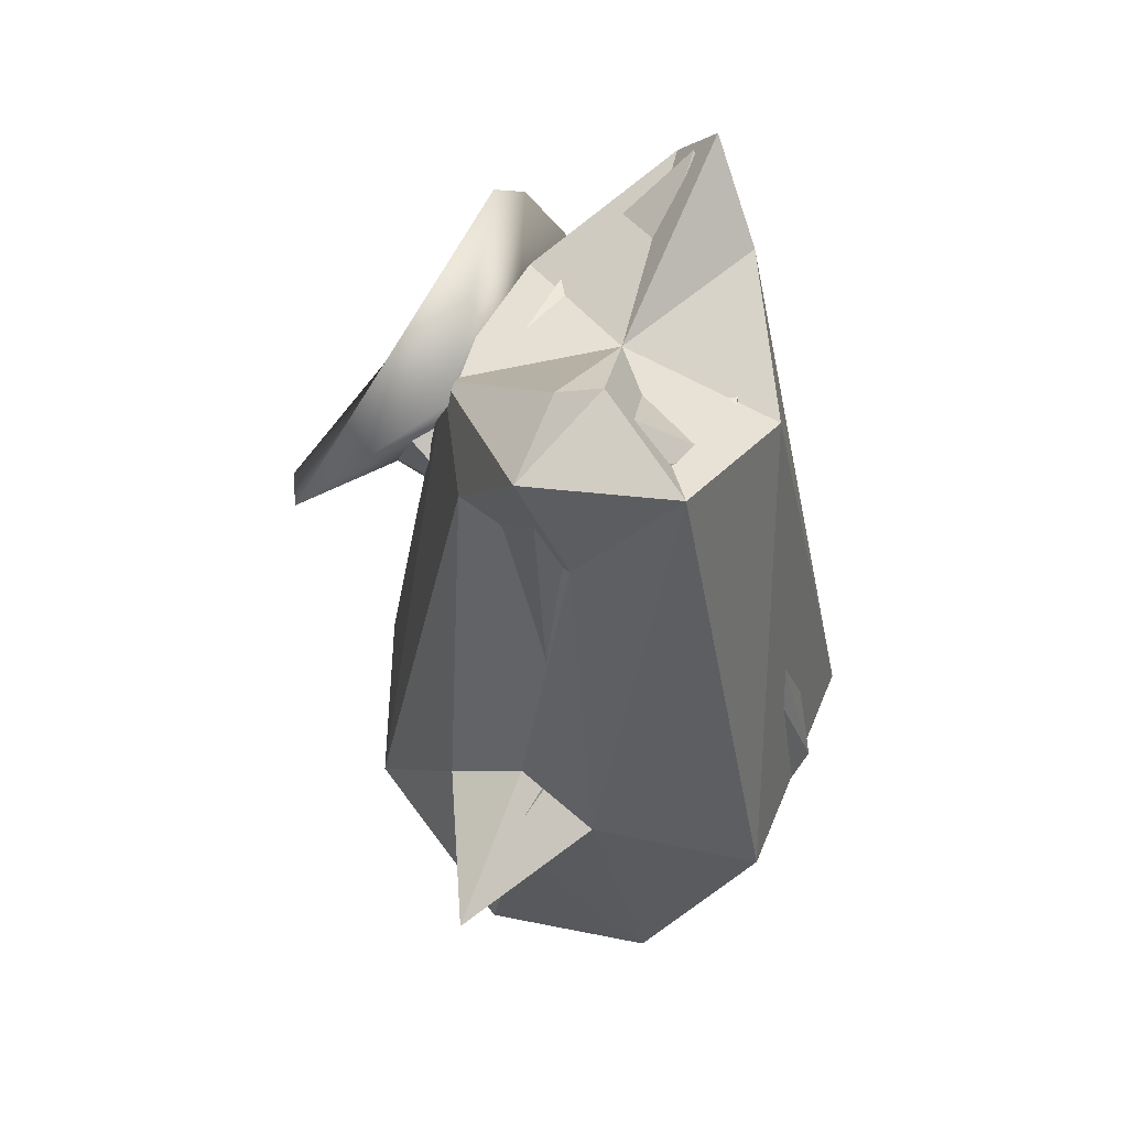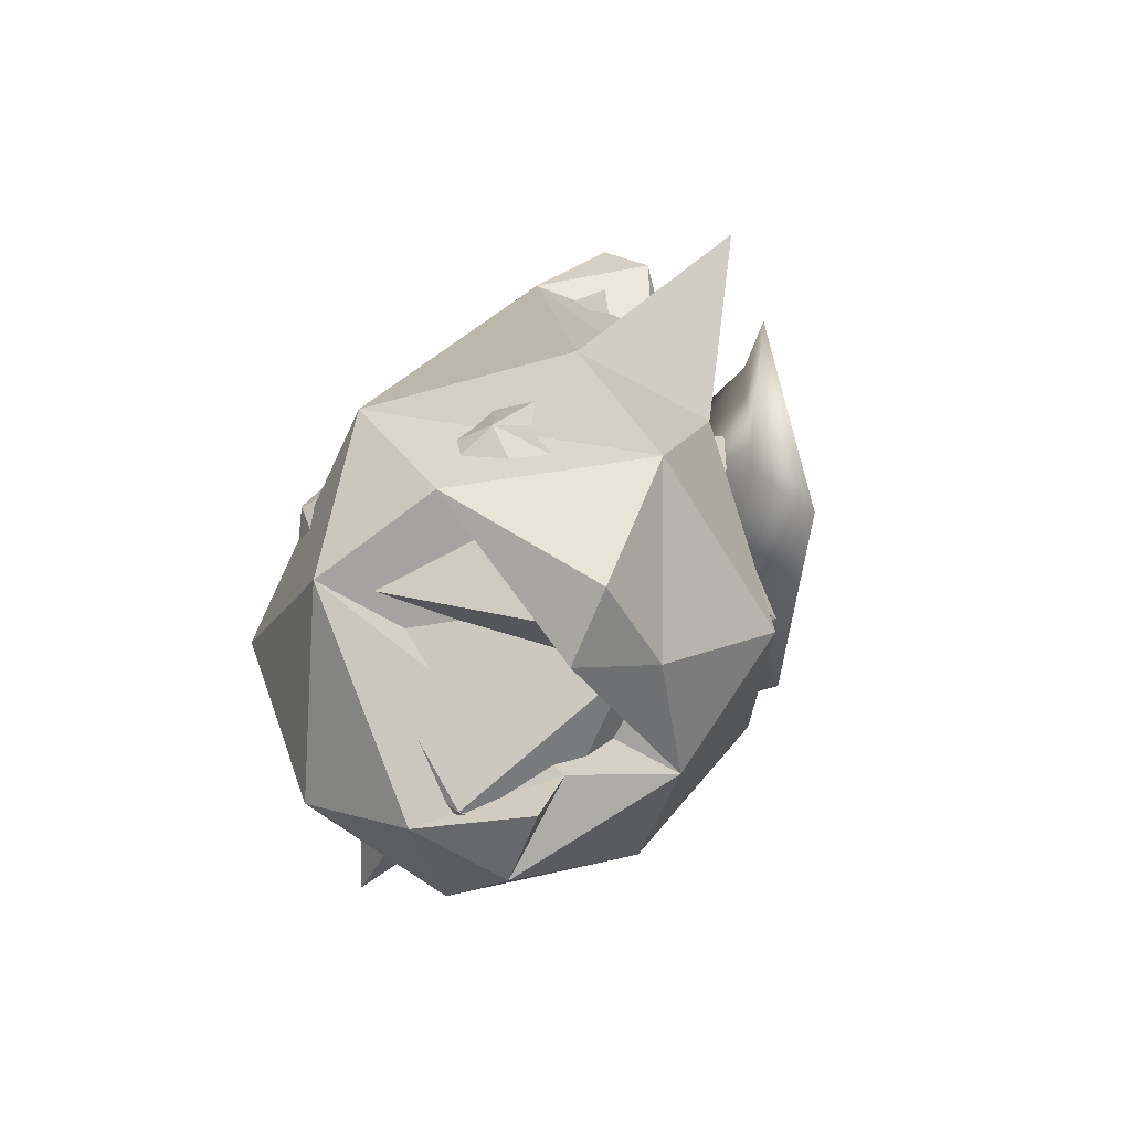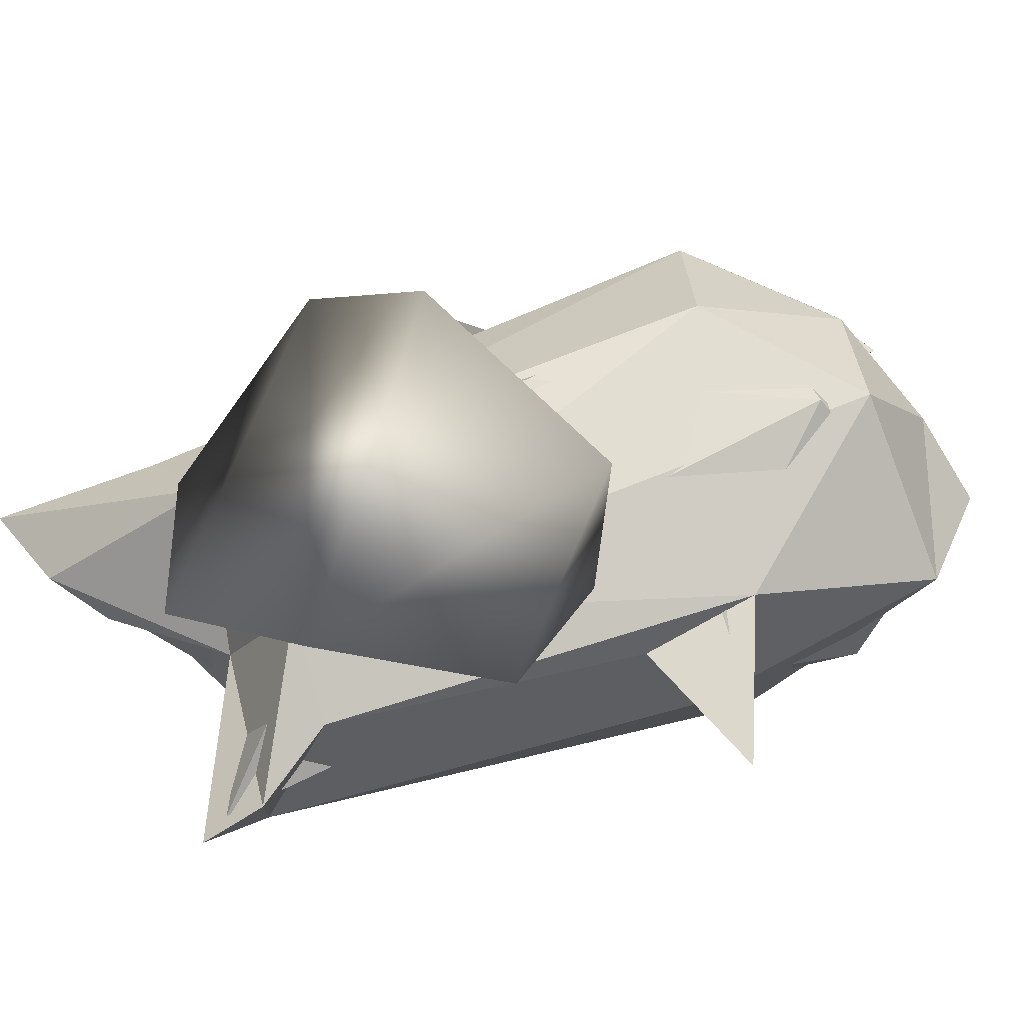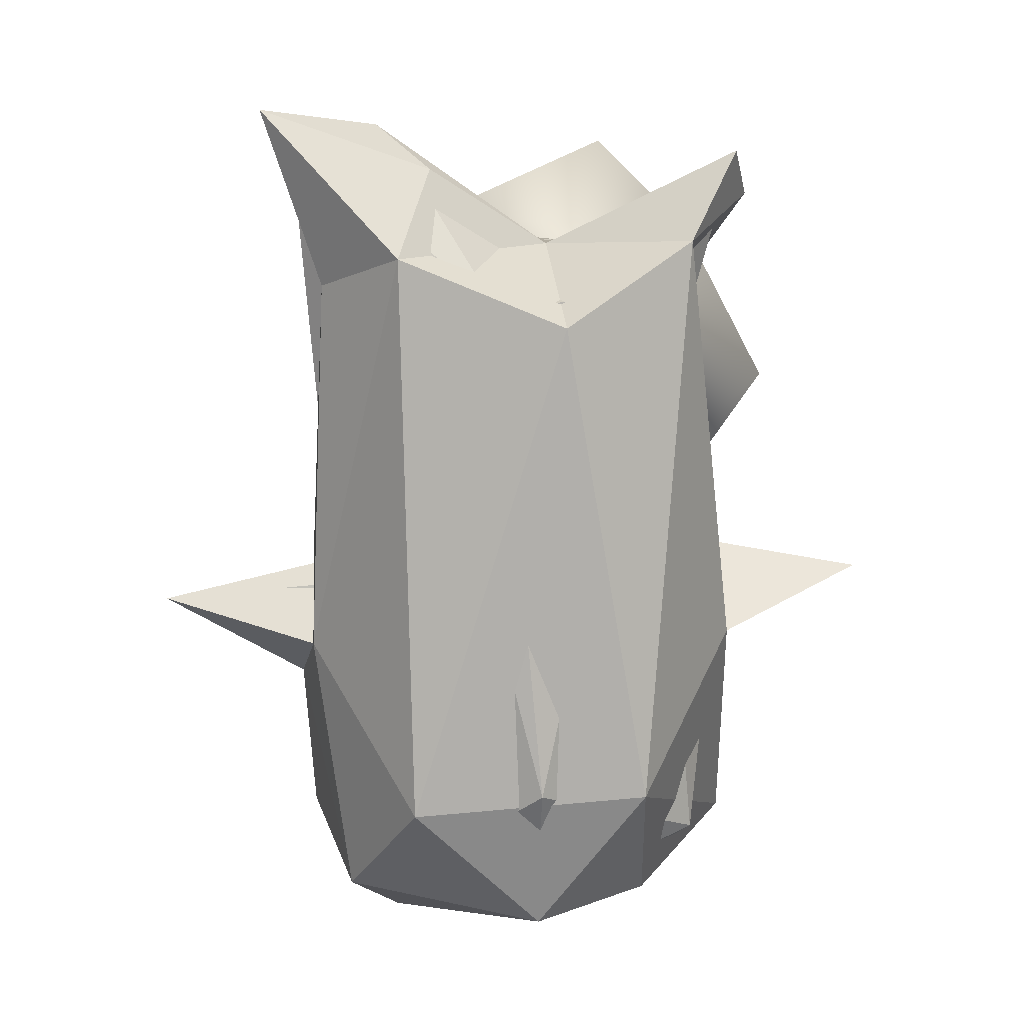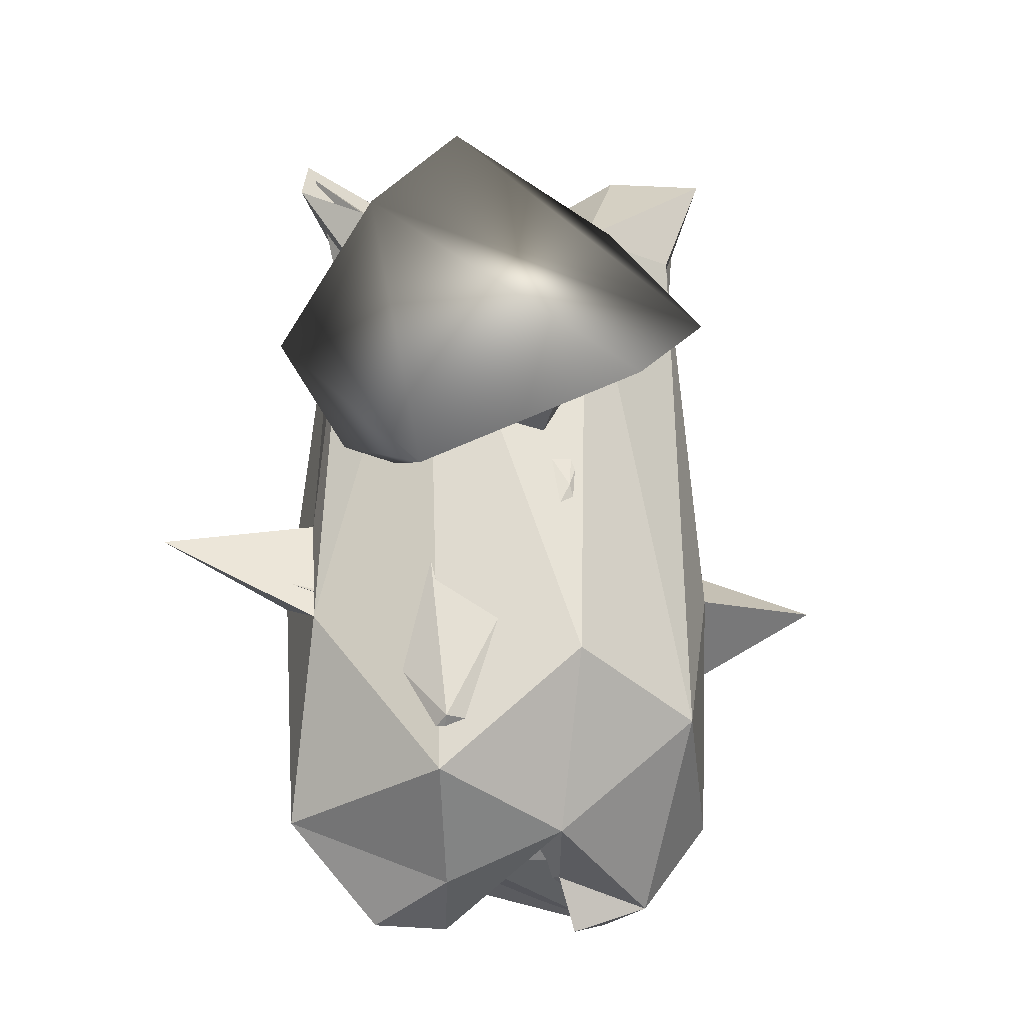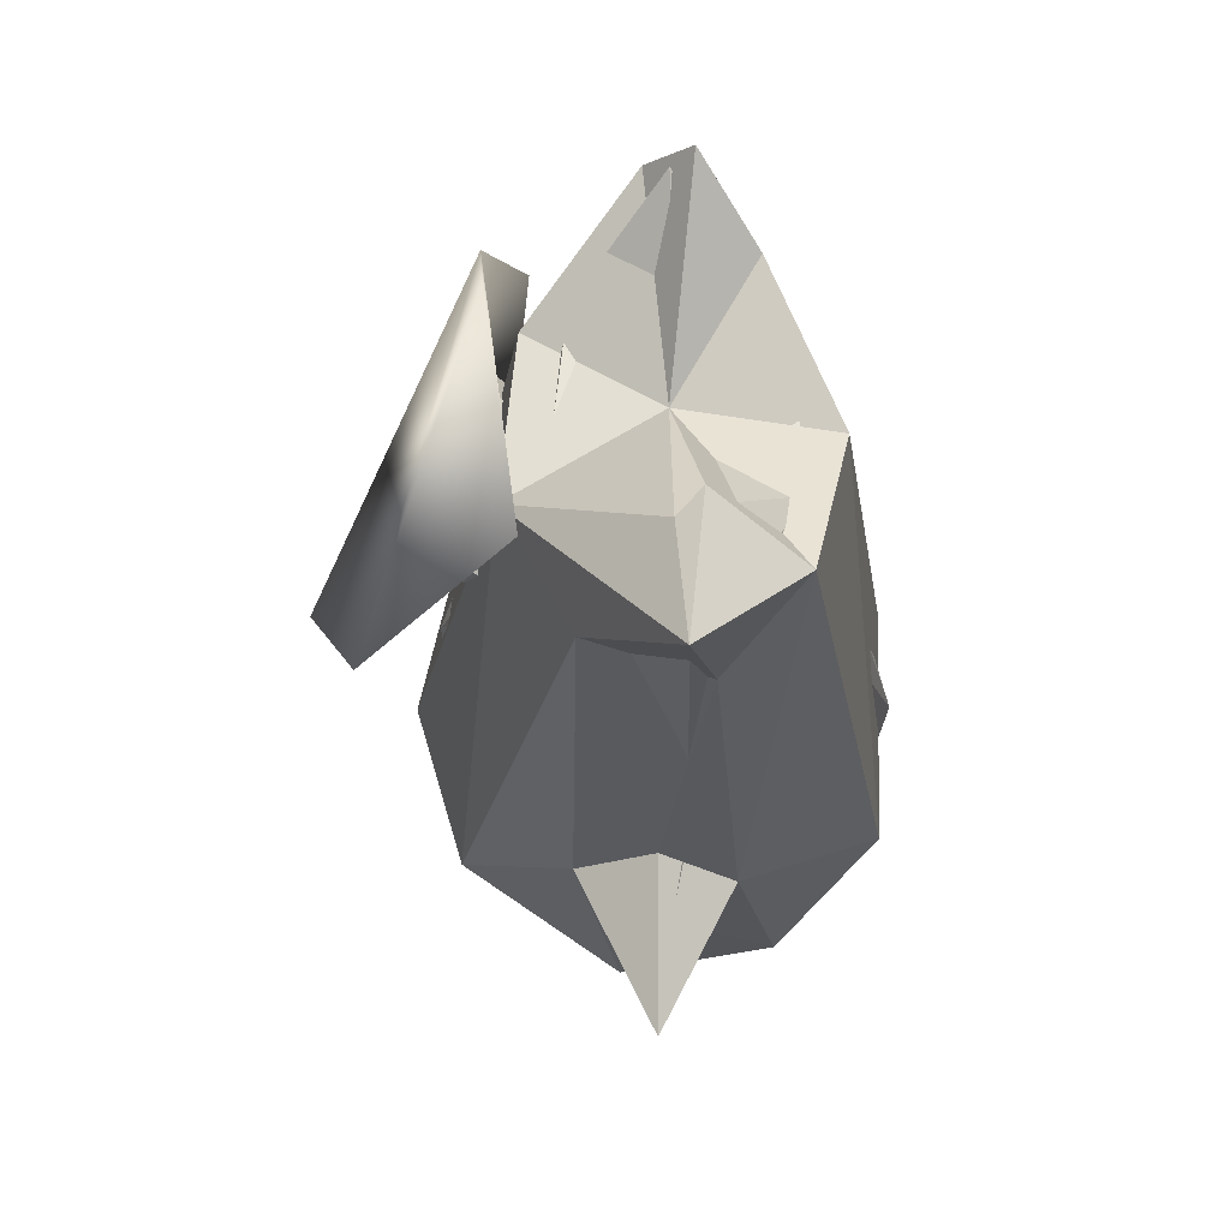
<metadata>
{"format":"obj","ext":"obj","renderer":"f3d","projection":"perspective","resolution":1024,"background":"white","views":[{"elev":53.4,"azim":109.2,"up":"+Y"},{"elev":-70.9,"azim":-118.5,"up":"+Y"},{"elev":40.9,"azim":-114.7,"up":"+Z"},{"elev":19.8,"azim":173.6,"up":"+Y"},{"elev":-17.2,"azim":-21.4,"up":"+Y"},{"elev":62.8,"azim":88.7,"up":"+Y"}]}
</metadata>
<code>
o korok
v 0.08125 0.8473 -0.3287
v 0.00151 0.1389 0.4659
v -0.3094 -0.4698 0.4287
v -0.4989 0.04349 -0.004054
v 0.215 -0.5211 0.4148
v -0.000563 -0.6896 -0.477
v -0.2344 -0.9069 0.009277
v -0.1545 -0.7702 0.1413
v -0.3042 0.8538 -0.2635
v -0.5219 -0.1204 0.1276
v -0.8491 -0.00082 0.002358
v -0.4755 -0.7298 0.03104
v -0.5081 -0.07908 -0.1446
v -0.4292 -0.5737 -0.3285
v 0.2355 -0.8957 0.1038
v 0.4758 0.05304 -0.0709
v 0.3011 -0.5927 -0.4395
v 0.2538 -0.8726 -0.03481
v 0.2328 -0.7566 0.1736
v 0.85 0.002152 0.001796
v 0.5157 -0.6679 -0.02534
v 0.4893 -0.07746 0.1554
v 0.5372 -0.1298 -0.1245
v -0.3644 0.8785 0.1631
v -0.4427 0.8058 -0.09968
v -0.08775 0.8788 -0.04484
v 0.3328 0.8375 0.209
v 0.2925 0.9112 -0.2598
v 0.1407 0.9042 0.2247
v 0.5596 1.231 -0.04752
v -0.5359 1.111 -0.04664
v 0.2919 1.182 -0.04767
v -0.004225 -0.3409 -0.5829
v -0.3357 -0.9231 -0.01462
v -0.4791 0.8518 0.07465
v -0.4126 0.978 -0.2348
v -0.08072 0.812 -0.4043
v -0.2657 -0.3587 -0.5739
v -0.5409 0.08726 0.03713
v -0.3192 -0.5987 0.409
v 0.01707 -0.7218 0.3619
v -0.2937 -0.7178 -0.3808
v -0.1534 -0.9273 0.004492
v -0.2165 -0.8352 0.1817
v -0.004305 -0.7305 -0.513
v -0.5411 -0.08068 -0.1877
v -0.9233 0.01538 0.000408
v -0.004329 -0.3007 0.5462
v -0.5656 -0.6812 -0.004459
v -0.5624 -0.1787 0.1365
v 0.1164 0.8978 0.3134
v 0.4292 0.9277 0.1601
v 0.5329 0.08556 -0.005901
v 0.3108 -0.398 -0.5422
v 0.4641 -0.7032 -0.3011
v 0.3328 -0.8819 -0.1088
v 0.1601 -0.9304 0.1001
v 0.105 -0.7994 0.1331
v 0.3453 -0.8666 0.1293
v 0.5684 -0.2167 -0.008086
v 0.543 -0.0673 -0.1851
v 0.9197 -0.001249 0.004379
v 0.5433 -0.6404 0.07541
v 0.4932 0.8601 -0.1105
v -0.07527 0.9347 -0.03393
v 0.3154 0.9678 -0.3039
v 0.6304 1.286 -0.04139
v -0.5431 1.172 -0.09801
v -0.5905 1.043 0.006702
v 0.3463 1.242 -0.02527
v 0.2201 1.141 -0.08984
v 0.3377 -0.4391 0.4462
v -0.3143 0.8515 0.2675
v 0.5128 -0.04719 0.18
f 9 1 33
f 14 6 7
f 14 7 12
f 8 3 7
f 8 7 6
f 5 2 3
f 9 33 14
f 4 11 10
f 10 11 13
f 3 10 12
f 12 10 14
f 16 30 27
f 33 1 28
f 6 17 18
f 18 21 15
f 19 21 5
f 15 19 18
f 33 28 17
f 23 20 22
f 20 16 22
f 16 20 23
f 27 2 5
f 5 22 27
f 25 24 31
f 24 26 31
f 32 29 30
f 28 1 30
f 1 32 30
f 23 17 28
f 25 31 9
f 1 26 32
f 26 29 32
f 29 26 24
f 26 1 9
f 23 28 16
f 16 27 22
f 4 25 13
f 13 9 14
f 7 3 12
f 8 5 3
f 29 24 2
f 14 33 6
f 4 13 11
f 14 10 13
f 16 28 30
f 18 8 6
f 18 17 21
f 19 15 21
f 4 24 25
f 8 19 5
f 27 29 2
f 6 33 17
f 21 23 22
f 5 21 22
f 9 31 26
f 27 30 29
f 13 25 9
f 3 24 10
f 2 24 3
f 23 21 17
f 18 19 8
f 4 10 24
f 35 36 69
f 38 46 49
f 34 43 42
f 73 51 48
f 45 38 42
f 47 50 46
f 39 47 46
f 47 39 50
f 73 48 40
f 52 64 74
f 51 52 72
f 52 74 72
f 55 45 56
f 57 58 59
f 41 48 72
f 54 45 55
f 53 62 74
f 60 62 61
f 72 74 63
f 63 60 55
f 68 69 36
f 66 71 65
f 67 52 51
f 64 67 66
f 66 67 71
f 70 67 51
f 35 69 73
f 68 36 65
f 67 70 71
f 73 65 51
f 65 37 66
f 36 37 65
f 53 64 61
f 46 38 36
f 39 35 50
f 38 37 36
f 49 44 34
f 42 38 49
f 34 42 49
f 41 44 40
f 44 43 34
f 43 41 42
f 50 40 49
f 41 40 48
f 54 61 66
f 46 50 49
f 54 66 37
f 54 37 38
f 56 63 55
f 54 38 45
f 59 72 63
f 41 72 59
f 56 57 59
f 58 45 41
f 65 69 68
f 60 74 62
f 53 61 62
f 74 60 63
f 55 60 61
f 65 70 51
f 52 67 64
f 36 39 46
f 71 70 65
f 48 51 72
f 61 64 66
f 50 35 73
f 74 64 53
f 49 40 44
f 43 44 41
f 41 45 42
f 50 73 40
f 54 55 61
f 56 59 63
f 58 57 56
f 41 59 58
f 58 56 45
f 65 73 69
f 36 35 39
o leaf
v -0.7019 0.4889 0.2522
v 0.2109 0.9358 0.2697
v -0.4181 0.128 0.5261
v 0.07984 0.3577 0.7339
v -0.5394 0.2252 0.2931
v -0.4229 0.1764 0.3565
v -0.4983 0.8855 0.3441
v -0.2592 1.123 0.3292
v 0.3061 0.5526 0.6191
f 76 81 82
f 80 81 76
f 81 80 75
f 77 81 75
f 75 79 77
f 79 80 77
f 80 79 75
f 81 83 82
f 80 83 77
f 83 76 82
f 81 77 78
f 77 83 78
f 80 76 83
f 81 78 83
o nose
v -0.09932 0.3638 0.5513
v -0.2738 0.6483 0.2761
v 0.04221 0.6172 0.4682
v -0.1869 0.2977 0.2357
v -0.366 0.4921 0.4282
v 0.1006 0.4273 0.309
v -0.132 0.7216 0.3378
v -0.3361 0.4047 0.1555
v -0.07634 0.3394 0.5996
v -0.358 0.3909 0.5016
v 0.06045 0.6718 0.4953
v -0.3761 0.6733 0.3807
v -0.0245 0.2484 0.2525
v -0.1355 0.76 0.2571
v 0.1502 0.5589 0.2832
f 86 84 89
f 85 89 87
f 87 88 85
f 90 86 89
f 84 88 87
f 84 87 89
f 85 84 86
f 85 90 89
f 86 90 85
f 85 88 84
f 93 92 96
f 98 92 94
f 95 91 97
f 95 94 92
f 97 96 98
f 91 95 93
f 91 93 96
f 98 94 97
f 98 96 92
f 92 93 95
f 95 97 94
f 97 91 96

</code>
